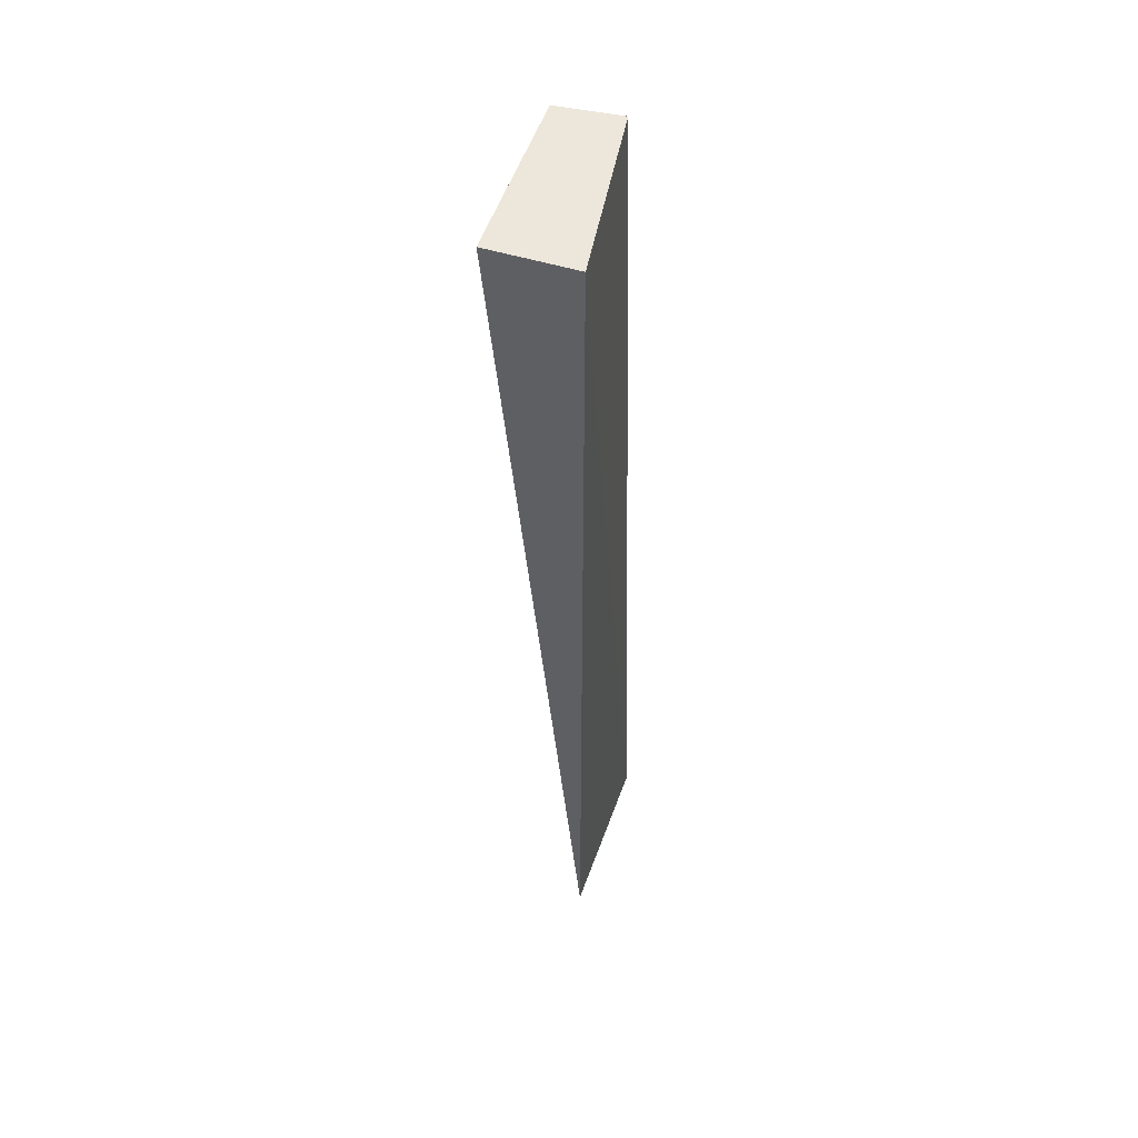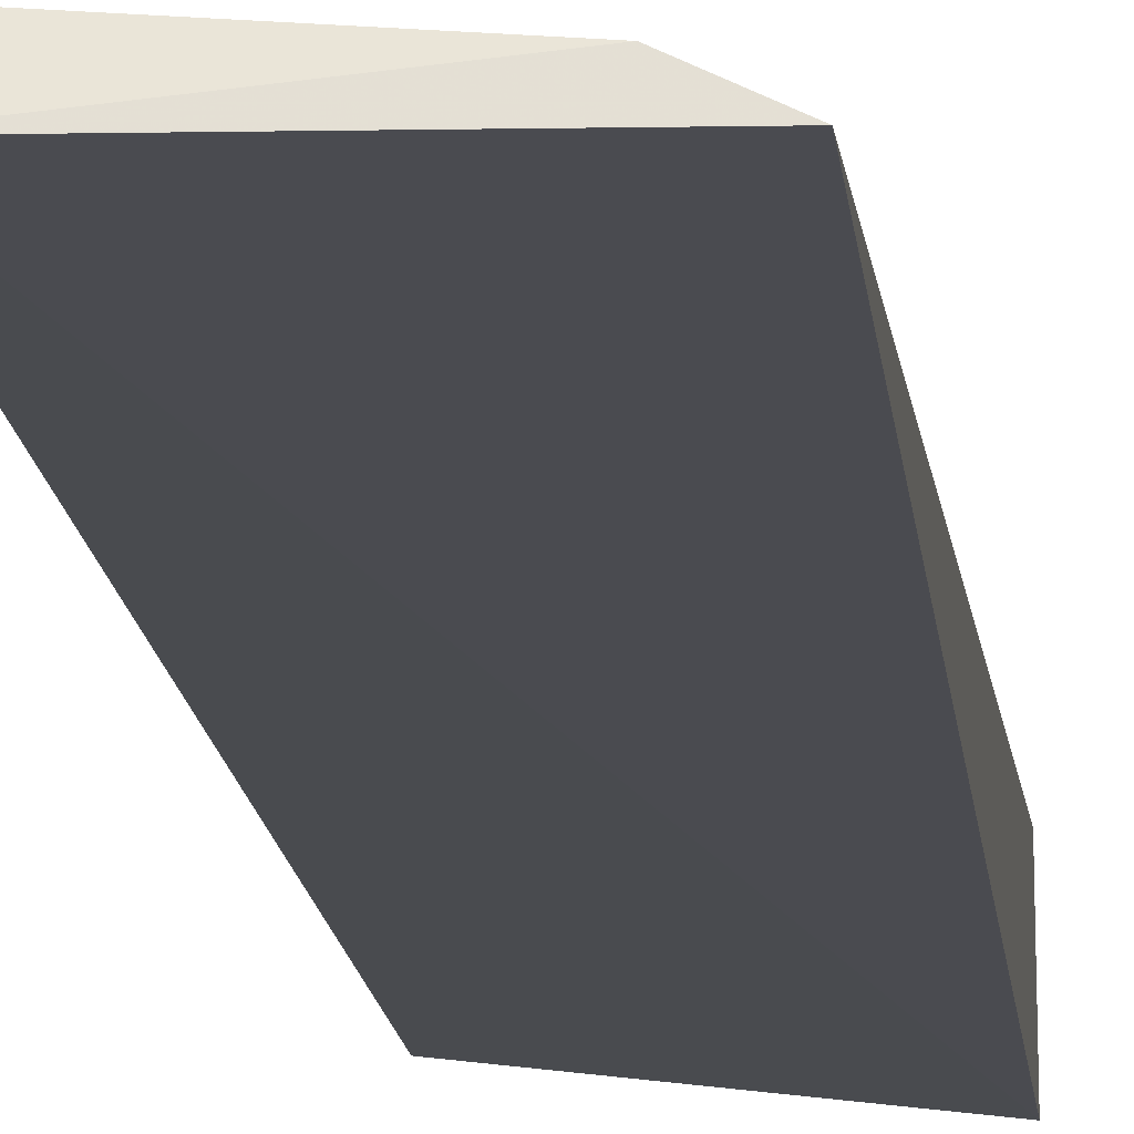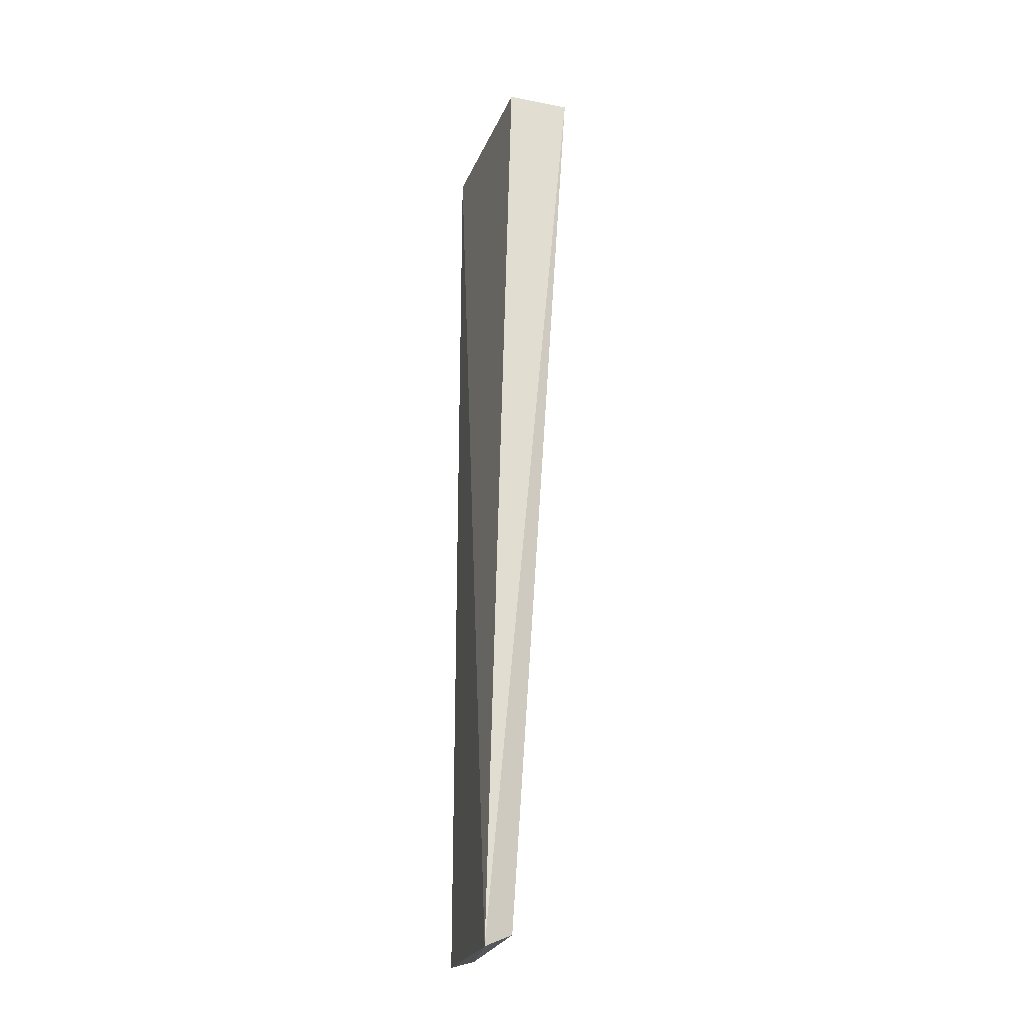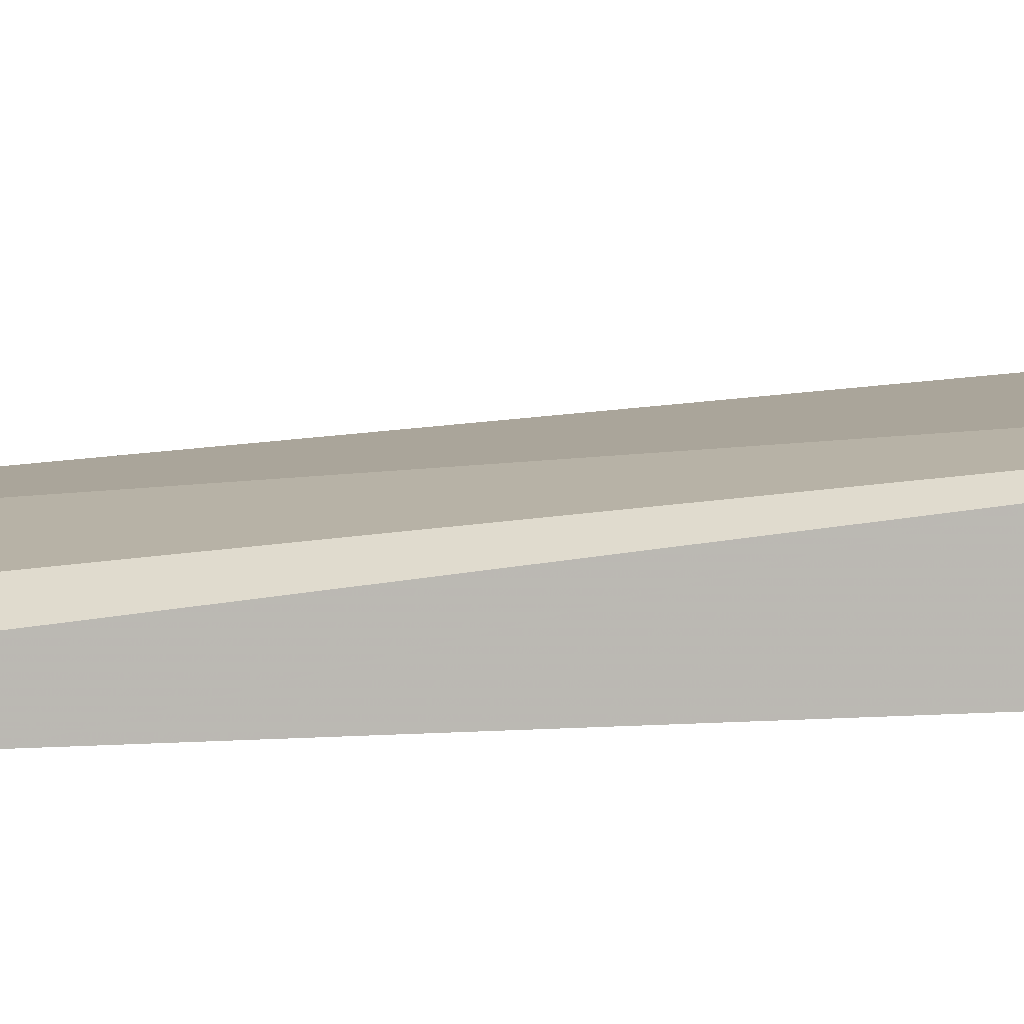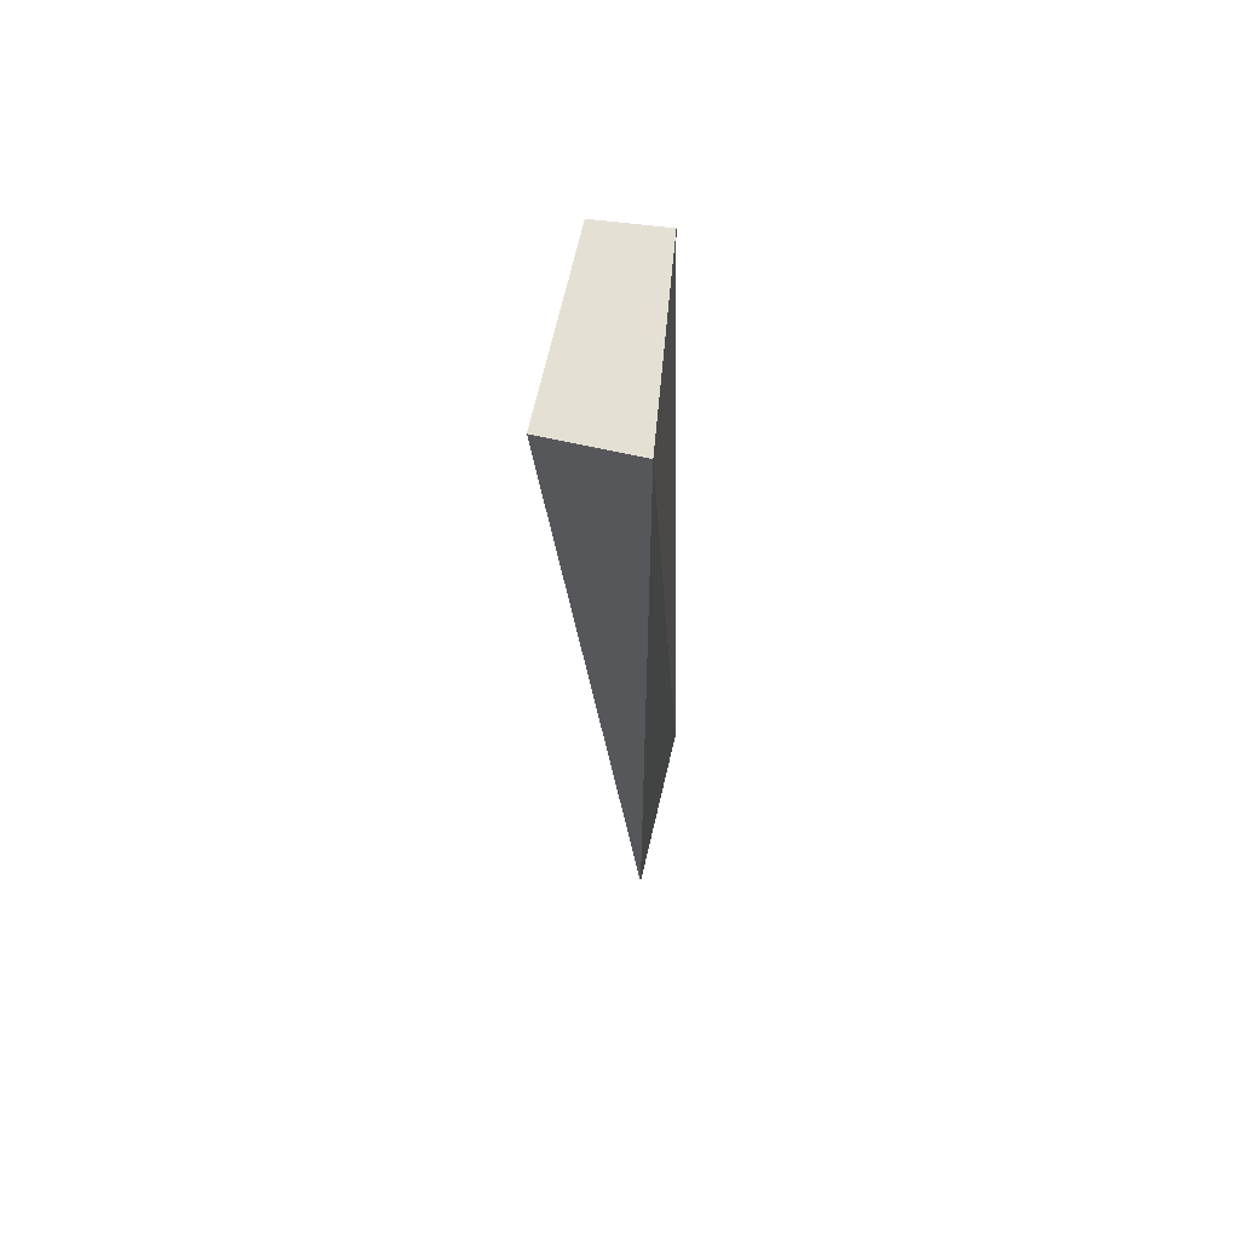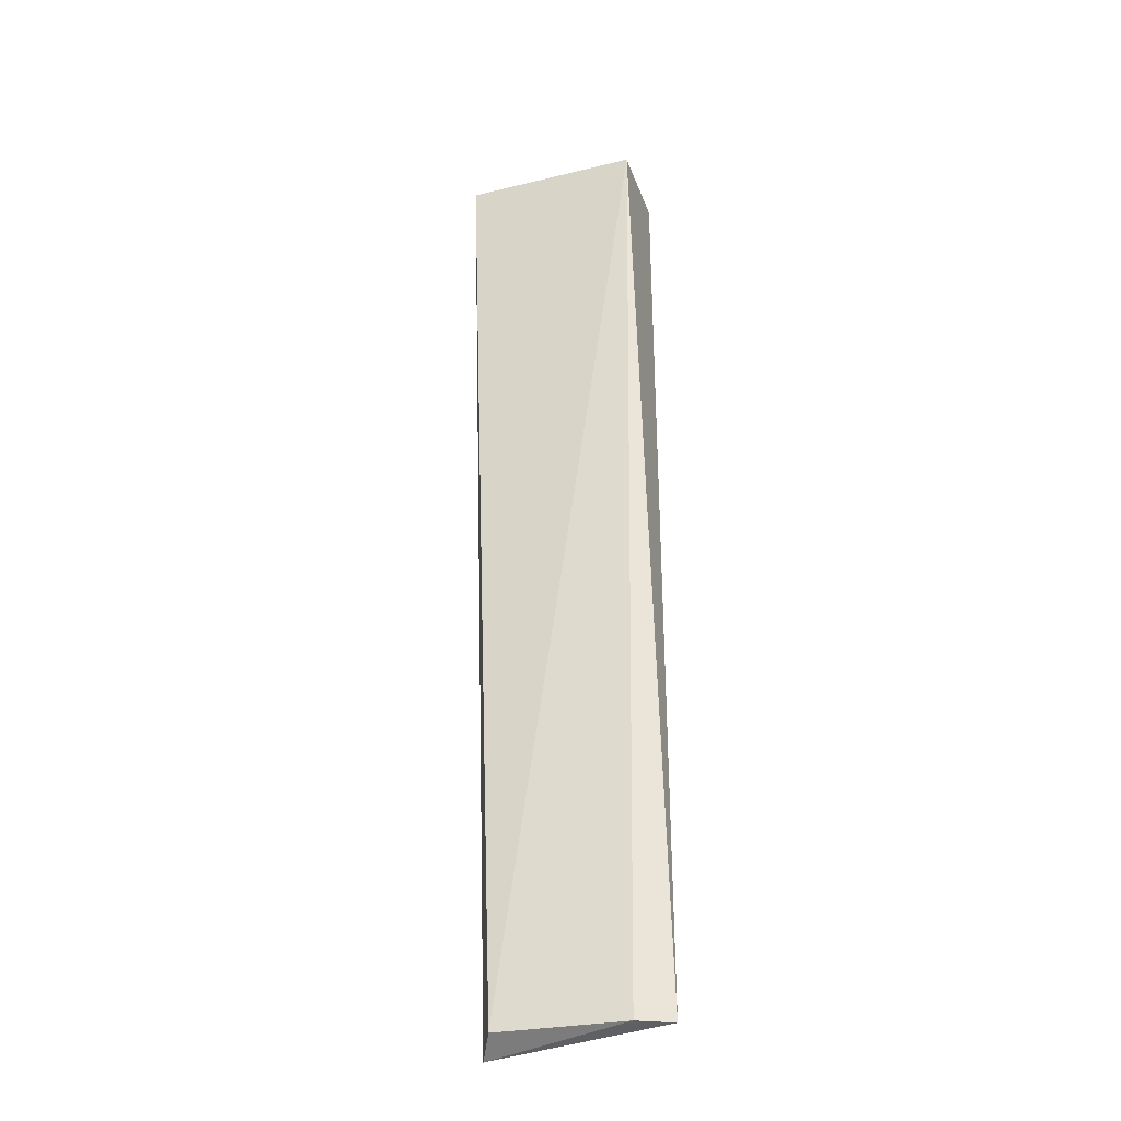
<metadata>
{"format":"obj","ext":"obj","renderer":"f3d","projection":"perspective","resolution":1024,"background":"white","views":[{"elev":51.7,"azim":108.0,"up":"+Y"},{"elev":-14.5,"azim":5.4,"up":"+Z"},{"elev":-25.6,"azim":-102.2,"up":"+Y"},{"elev":7.1,"azim":76.5,"up":"+Z"},{"elev":66.0,"azim":102.4,"up":"+Y"},{"elev":-34.3,"azim":18.1,"up":"+Y"}]}
</metadata>
<code>
v 0.03727 0.08 0.02136
v 0.03731 0.02091 0.01599
v 0.03731 0.08 0.01599
v 0.02599 0.08 0.01738
v 0.02729 0.02091 0.01771
v 0.02636 0.02 0.01591
v 0.03518 0.02091 0.01703
v 0.02636 0.08 0.02136
f 1 2 3
f 1 3 4
f 6 3 2
f 6 4 3
f 7 2 1
f 7 1 5
f 7 6 2
f 7 5 6
f 8 5 1
f 8 1 4
f 8 6 5
f 8 4 6

</code>
